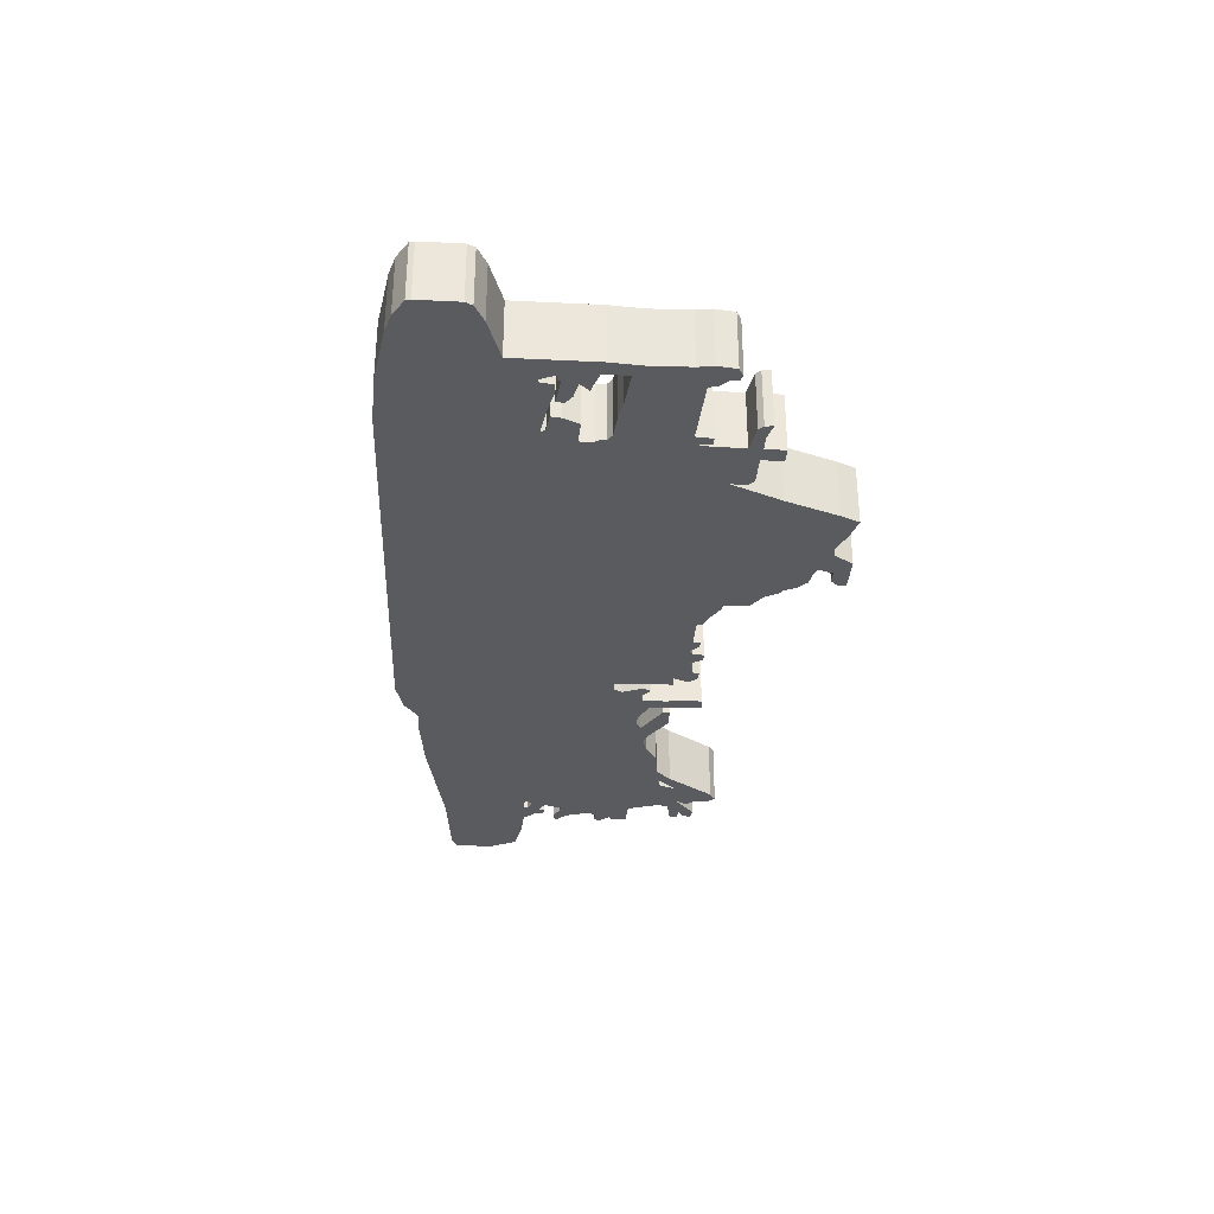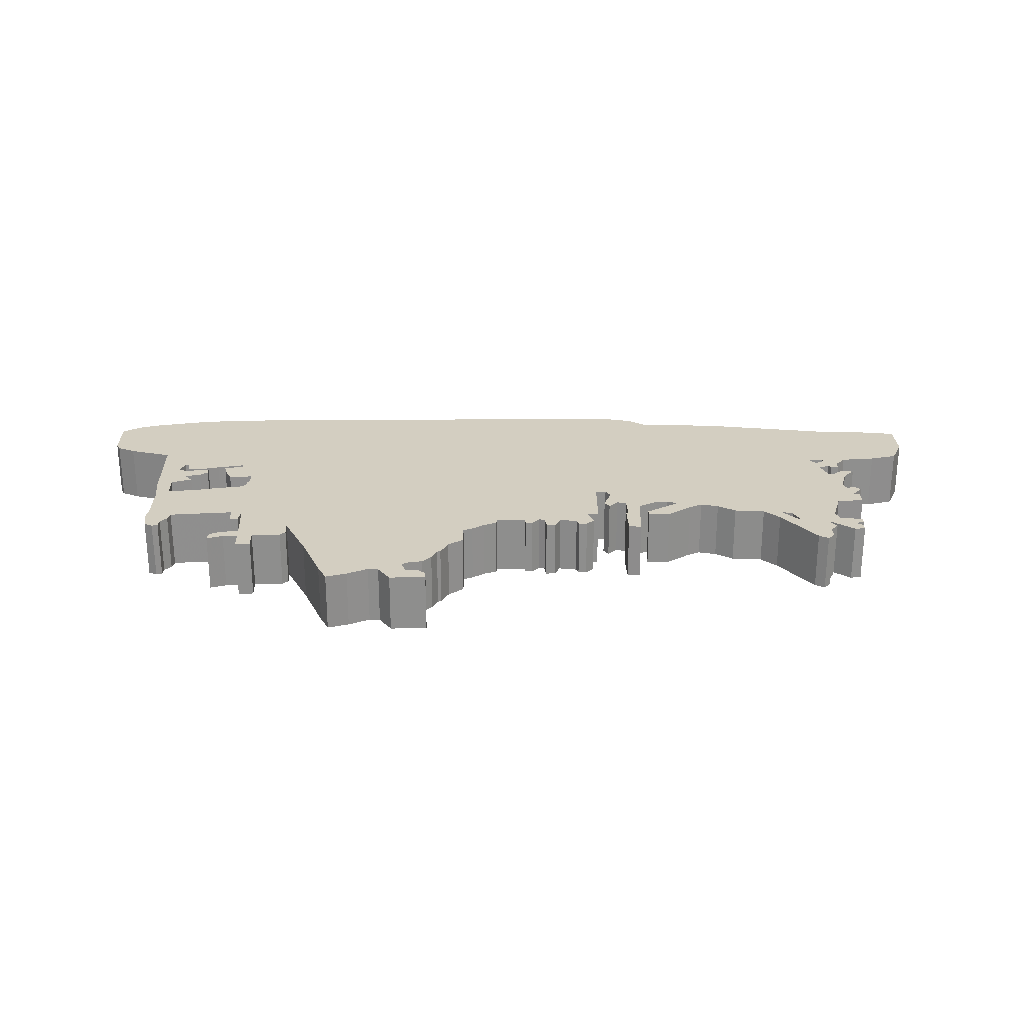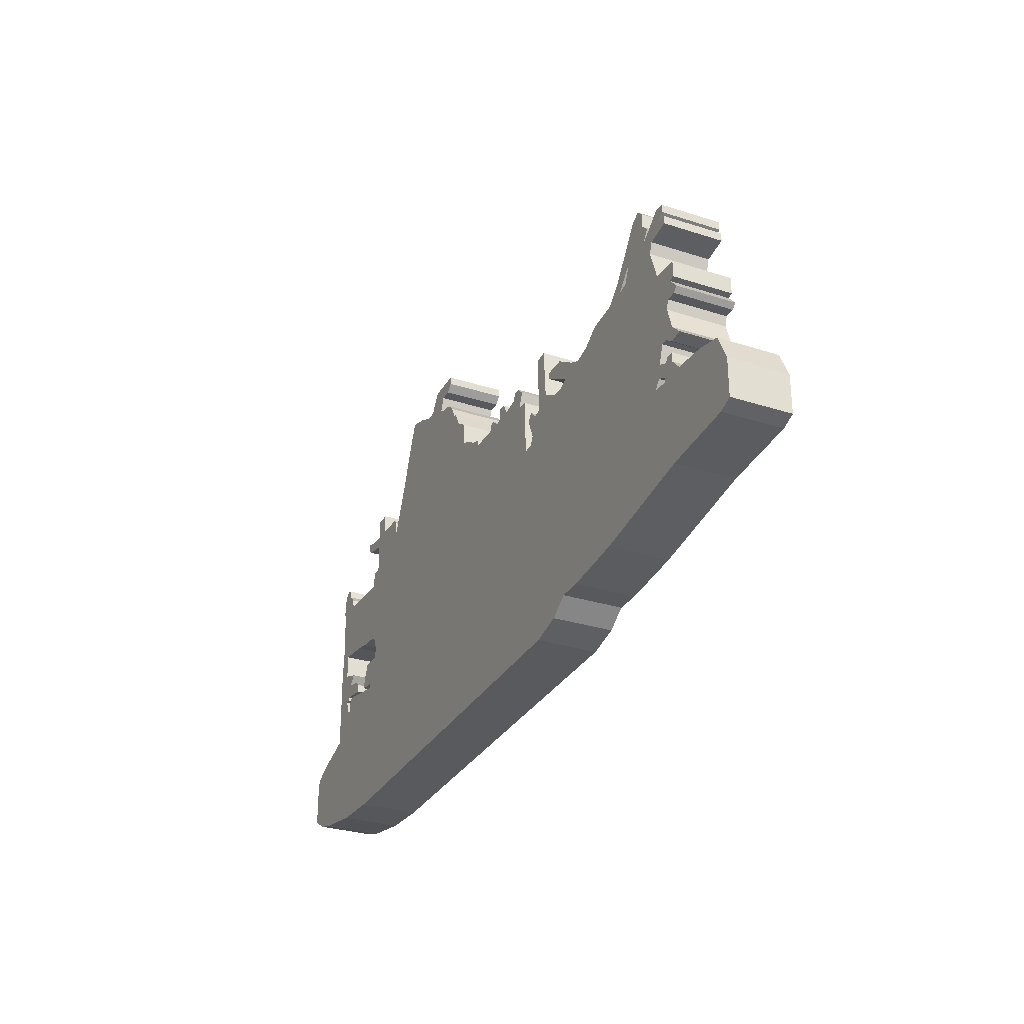
<metadata>
{"format":"obj","ext":"obj","renderer":"f3d","projection":"perspective","resolution":1024,"background":"white","views":[{"elev":-32.7,"azim":86.1,"up":"+Z"},{"elev":25.3,"azim":177.8,"up":"+Z"},{"elev":-29.4,"azim":-115.4,"up":"+Y"}]}
</metadata>
<code>
g sbg_iceland_c_billboard03_02
v 0.82 3.54 0
v 0.88 3.48 0
v 0.99 3.48 0
v 1.03 3.36 0
v 0.97 3.33 0
v 0.85 3.31 0
v 0.77 3.23 0
v 0.72 3.13 0
v 0.69 3.12 0
v 0.62 2.99 0
v 0.49 2.9 0
v 0.48 2.7 0
v 0.4 2.67 0
v 0.29 2.6 0
v 0.18 2.56 0
v 0.17 2.51 0
v -0.09 2.51 0
v -0.09 2.57 0
v -0.15 2.57 0
v -0.22 2.5 0
v -0.27 2.52 0
v -0.28 2.62 0
v -0.36 2.62 0
v -0.41 2.52 0
v -0.56 2.55 0
v -0.58 2.61 0
v -0.65 2.61 0
v -0.72 2.54 0
v -0.67 2.41 0
v -0.77 2.41 0
v -0.79 1.92 0
v -0.88 1.92 0
v -0.92 1.99 0
v -0.85 2.17 0
v -0.89 2.24 0
v -0.97 2.16 0
v -1.05 2.18 0
v -1.05 2.4 0
v -1.03 2.4 0
v -1.03 2.68 0
v -1.14 2.69 0
v -1.17 2.25 0
v -1.34 2.16 0
v -1.44 2.16 0
v -1.53 2.2 0
v -1.24 2.37 0
v -1.24 2.43 0
v -1.43 2.43 0
v -1.64 2.29 0
v -1.75 2.24 0
v -1.9 2.28 0
v -2.05 2.38 0
v -2.31 2.41 0
v -2.44 2.54 0
v -2.72 2.94 0
v -2.8 2.99 0
v -2.86 2.93 0
v -2.86 2.81 0
v -2.93 2.74 0
v -2.87 2.64 0
v -3.08 2.81 0
v -3.17 2.8 0
v -3.17 2.73 0
v -3.09 2.68 0
v -3.19 2.68 0
v -3.19 2.61 0
v -2.99 2.57 0
v -2.96 2.48 0
v -3.05 2.21 0
v -3.28 2.2 0
v -3.28 2.06 0
v -3.23 2.05 0
v -3.32 1.95 0
v -3.28 1.91 0
v -3.19 1.91 0
v -3.17 1.83 0
v -3.23 1.64 0
v -3.33 1.54 0
v -3.22 1.52 0
v -3.14 1.58 0
v -3.08 1.58 0
v -3.03 1.43 0
v -3.12 1.39 0
v -3.14 1.43 0
v -3.21 1.43 0
v -3.21 1.35 0
v -3.3 1.25 0
v -3.59 1.23 0
v -3.82 1.18 0
v -3.93 0.95 0
v -3.93 0.63 0
v -3.81 0.58 0
v -3.17 0.52 0
v -2.19 0.34 0
v -1.65 0.28 0
v -1.44 0.28 0
v -1.27 0.16 0
v -1 0.09 0
v 2.67 0 0
v 3.12 0.02 0
v 3.61 0.1 0
v 3.78 0.15 0
v 3.93 0.24 0
v 3.94 0.28 0
v 3.94 0.62 0
v 3.91 0.68 0
v 3.76 0.76 0
v 3.4 0.88 0
v 3.4 1.57 0
v 3.38 1.84 0
v 3.39 2.17 0
v 3.41 2.3 0
v 3.39 2.46 0
v 3.32 2.5 0
v 3.27 2.48 0
v 3.26 2.41 0
v 3.2 2.35 0
v 3.18 2.27 0
v 2.63 2.24 0
v 2.62 2.38 0
v 2.55 2.38 0
v 2.53 2.24 0
v 2.52 2.63 0
v 2.74 2.67 0
v 2.78 2.71 0
v 2.79 2.78 0
v 2.65 2.74 0
v 2.52 2.74 0
v 2.52 2.91 0
v 2.39 2.91 0
v 2.39 2.73 0
v 2.14 2.73 0
v 2.09 2.68 0
v 2.09 2.55 0
v 1.91 2.97 0
v 1.75 3.41 0
v 1.68 3.57 0
v 1.5 3.52 0
v 1.32 3.44 0
v 1.23 3.45 0
v 1.13 3.61 0
v 0.82 3.61 0
v 3.27 1.54 0
v 3.09 1.48 0
v 3.16 1.4 0
v 3.02 1.37 0
v 2.95 1.32 0
v 2.95 1.25 0
v 3.19 1.28 0
v 3.19 1.25 0
v 3.24 1.25 0
v 3.19 1.13 0
v 3.16 1.12 0
v 3.14 1.24 0
v 3.04 1.24 0
v 2.86 1.2 0
v 2.62 1.16 0
v 2.63 1.2 0
v 2.79 1.22 0
v 2.78 1.3 0
v 2.72 1.44 0
v 2.52 1.43 0
v 2.52 1.55 0
v 2.54 1.55 0
v 2.55 1.63 0
v 2.61 1.67 0
v 2.82 1.69 0
v 2.97 1.72 0
v 3.27 1.75 0
v -2.96 1.25 0
v -3.09 1.24 0
v -3.09 1.28 0
v -3.01 1.32 0
v -2.47 2.43 0
v -2.57 2.46 0
v -2.63 2.61 0
v 0.82 3.54 0.5
v 0.88 3.48 0.5
v 0.99 3.48 0.5
v 1.03 3.36 0.5
v 0.97 3.33 0.5
v 0.85 3.31 0.5
v 0.77 3.23 0.5
v 0.72 3.13 0.5
v 0.69 3.12 0.5
v 0.62 2.99 0.5
v 0.49 2.9 0.5
v 0.48 2.7 0.5
v 0.4 2.67 0.5
v 0.29 2.6 0.5
v 0.18 2.56 0.5
v 0.17 2.51 0.5
v -0.09 2.51 0.5
v -0.09 2.57 0.5
v -0.15 2.57 0.5
v -0.22 2.5 0.5
v -0.27 2.52 0.5
v -0.28 2.62 0.5
v -0.36 2.62 0.5
v -0.41 2.52 0.5
v -0.56 2.55 0.5
v -0.58 2.61 0.5
v -0.65 2.61 0.5
v -0.72 2.54 0.5
v -0.67 2.41 0.5
v -0.77 2.41 0.5
v -0.79 1.92 0.5
v -0.88 1.92 0.5
v -0.92 1.99 0.5
v -0.85 2.17 0.5
v -0.89 2.24 0.5
v -0.97 2.16 0.5
v -1.05 2.18 0.5
v -1.05 2.4 0.5
v -1.03 2.4 0.5
v -1.03 2.68 0.5
v -1.14 2.69 0.5
v -1.17 2.25 0.5
v -1.34 2.16 0.5
v -1.44 2.16 0.5
v -1.53 2.2 0.5
v -1.24 2.37 0.5
v -1.24 2.43 0.5
v -1.43 2.43 0.5
v -1.64 2.29 0.5
v -1.75 2.24 0.5
v -1.9 2.28 0.5
v -2.05 2.38 0.5
v -2.31 2.41 0.5
v -2.44 2.54 0.5
v -2.72 2.94 0.5
v -2.8 2.99 0.5
v -2.86 2.93 0.5
v -2.86 2.81 0.5
v -2.93 2.74 0.5
v -2.87 2.64 0.5
v -3.08 2.81 0.5
v -3.17 2.8 0.5
v -3.17 2.73 0.5
v -3.09 2.68 0.5
v -3.19 2.68 0.5
v -3.19 2.61 0.5
v -2.99 2.57 0.5
v -2.96 2.48 0.5
v -3.05 2.21 0.5
v -3.28 2.2 0.5
v -3.28 2.06 0.5
v -3.23 2.05 0.5
v -3.32 1.95 0.5
v -3.28 1.91 0.5
v -3.19 1.91 0.5
v -3.17 1.83 0.5
v -3.23 1.64 0.5
v -3.33 1.54 0.5
v -3.22 1.52 0.5
v -3.14 1.58 0.5
v -3.08 1.58 0.5
v -3.03 1.43 0.5
v -3.12 1.39 0.5
v -3.14 1.43 0.5
v -3.21 1.43 0.5
v -3.21 1.35 0.5
v -3.3 1.25 0.5
v -3.59 1.23 0.5
v -3.82 1.18 0.5
v -3.93 0.95 0.5
v -3.93 0.63 0.5
v -3.81 0.58 0.5
v -3.17 0.52 0.5
v -2.19 0.34 0.5
v -1.65 0.28 0.5
v -1.44 0.28 0.5
v -1.27 0.16 0.5
v -1 0.09 0.5
v 2.67 0 0.5
v 3.12 0.02 0.5
v 3.61 0.1 0.5
v 3.78 0.15 0.5
v 3.93 0.24 0.5
v 3.94 0.28 0.5
v 3.94 0.62 0.5
v 3.91 0.68 0.5
v 3.76 0.76 0.5
v 3.4 0.88 0.5
v 3.4 1.57 0.5
v 3.38 1.84 0.5
v 3.39 2.17 0.5
v 3.41 2.3 0.5
v 3.39 2.46 0.5
v 3.32 2.5 0.5
v 3.27 2.48 0.5
v 3.26 2.41 0.5
v 3.2 2.35 0.5
v 3.18 2.27 0.5
v 2.63 2.24 0.5
v 2.62 2.38 0.5
v 2.55 2.38 0.5
v 2.53 2.24 0.5
v 2.52 2.63 0.5
v 2.74 2.67 0.5
v 2.78 2.71 0.5
v 2.79 2.78 0.5
v 2.65 2.74 0.5
v 2.52 2.74 0.5
v 2.52 2.91 0.5
v 2.39 2.91 0.5
v 2.39 2.73 0.5
v 2.14 2.73 0.5
v 2.09 2.68 0.5
v 2.09 2.55 0.5
v 1.91 2.97 0.5
v 1.75 3.41 0.5
v 1.68 3.57 0.5
v 1.5 3.52 0.5
v 1.32 3.44 0.5
v 1.23 3.45 0.5
v 1.13 3.61 0.5
v 0.82 3.61 0.5
v 3.27 1.54 0.5
v 3.09 1.48 0.5
v 3.16 1.4 0.5
v 3.02 1.37 0.5
v 2.95 1.32 0.5
v 2.95 1.25 0.5
v 3.19 1.28 0.5
v 3.19 1.25 0.5
v 3.24 1.25 0.5
v 3.19 1.13 0.5
v 3.16 1.12 0.5
v 3.14 1.24 0.5
v 3.04 1.24 0.5
v 2.86 1.2 0.5
v 2.62 1.16 0.5
v 2.63 1.2 0.5
v 2.79 1.22 0.5
v 2.78 1.3 0.5
v 2.72 1.44 0.5
v 2.52 1.43 0.5
v 2.52 1.55 0.5
v 2.54 1.55 0.5
v 2.55 1.63 0.5
v 2.61 1.67 0.5
v 2.82 1.69 0.5
v 2.97 1.72 0.5
v 3.27 1.75 0.5
v -2.96 1.25 0.5
v -3.09 1.24 0.5
v -3.09 1.28 0.5
v -3.01 1.32 0.5
v -2.47 2.43 0.5
v -2.57 2.46 0.5
v -2.63 2.61 0.5
g sbg_iceland_c_billboard03_02_0
f 142 141 3
f 139 138 136
f 138 137 136
f 139 136 135
f 140 139 4
f 141 140 3
f 134 133 132
f 134 132 131
f 131 130 128
f 130 129 128
f 134 131 123
f 131 128 123
f 128 127 123
f 127 126 125
f 124 123 127
f 125 124 127
f 134 123 122
f 122 121 119
f 121 120 119
f 118 117 112
f 116 115 114
f 117 116 112
f 116 114 113
f 112 116 113
f 118 112 111
f 169 168 118
f 167 166 119
f 118 111 110
f 152 151 108
f 108 107 101
f 107 106 105
f 107 105 102
f 105 104 102
f 104 103 102
f 107 102 101
f 108 101 100
f 151 109 108
f 98 97 96
f 32 31 98
f 98 16 162
f 94 50 44
f 94 93 170
f 94 170 50
f 88 87 93
f 87 171 93
f 92 88 93
f 90 88 92
f 91 90 92
f 89 88 90
f 86 85 84
f 86 84 83
f 87 86 171
f 86 83 172
f 79 78 77
f 80 79 77
f 80 77 76
f 81 80 76
f 81 76 75
f 74 73 72
f 75 74 72
f 75 72 69
f 72 71 70
f 72 70 69
f 82 75 69
f 82 69 174
f 66 65 64
f 67 66 64
f 63 62 61
f 64 63 61
f 64 61 60
f 67 64 60
f 68 67 60
f 176 175 68
f 60 59 58
f 58 57 55
f 60 58 176
f 68 60 176
f 57 56 55
f 53 52 51
f 49 48 45
f 50 49 45
f 48 47 46
f 45 48 46
f 50 45 44
f 42 41 38
f 40 39 38
f 41 40 38
f 42 38 37
f 43 42 37
f 43 37 36
f 36 35 34
f 36 34 33
f 44 36 33
f 32 96 44
f 51 50 170
f 44 33 32
f 51 170 82
f 31 30 29
f 29 28 25
f 28 27 25
f 31 29 24
f 27 26 25
f 29 25 24
f 24 23 21
f 31 24 20
f 23 22 21
f 24 21 20
f 31 20 17
f 20 19 17
f 19 18 17
f 31 17 16
f 16 15 14
f 16 14 12
f 14 13 12
f 31 16 98
f 12 11 10
f 12 10 135
f 10 9 8
f 8 7 5
f 10 8 135
f 7 6 5
f 4 135 5
f 134 12 135
f 12 162 16
f 157 98 162
f 95 94 44
f 156 155 153
f 99 156 153
f 155 154 153
f 99 98 157
f 99 157 156
f 96 95 44
f 170 173 82
f 173 172 83
f 82 174 53
f 54 53 174
f 55 54 176
f 54 174 176
f 58 55 176
f 175 69 68
f 69 175 174
f 53 51 82
f 82 173 83
f 86 172 171
f 93 171 170
f 96 32 98
f 100 99 108
f 99 153 108
f 153 152 108
f 109 151 143
f 145 143 151
f 150 149 151
f 148 147 146
f 149 148 146
f 149 146 145
f 145 144 143
f 149 145 151
f 109 143 169
f 110 109 169
f 169 118 110
f 168 119 118
f 134 122 165
f 119 168 167
f 166 122 119
f 122 166 165
f 134 165 163
f 165 164 163
f 134 163 12
f 4 3 140
f 162 161 158
f 161 160 158
f 160 159 158
f 162 158 157
f 8 5 135
f 163 162 12
f 139 135 4
f 142 3 2
f 142 2 1
f 142 317 141
f 317 142 318
f 139 314 138
f 314 139 315
f 137 312 136
f 312 137 313
f 138 313 137
f 313 138 314
f 136 311 135
f 311 136 312
f 140 315 139
f 315 140 316
f 141 316 140
f 316 141 317
f 133 308 132
f 308 133 309
f 134 309 133
f 309 134 310
f 132 307 131
f 307 132 308
f 131 306 130
f 306 131 307
f 129 304 128
f 304 129 305
f 130 305 129
f 305 130 306
f 128 303 127
f 303 128 304
f 126 301 125
f 301 126 302
f 127 302 126
f 302 127 303
f 124 299 123
f 299 124 300
f 125 300 124
f 300 125 301
f 123 298 122
f 298 123 299
f 122 297 121
f 297 122 298
f 120 295 119
f 295 120 296
f 121 296 120
f 296 121 297
f 118 293 117
f 293 118 294
f 115 290 114
f 290 115 291
f 116 291 115
f 291 116 292
f 117 292 116
f 292 117 293
f 114 289 113
f 289 114 290
f 113 288 112
f 288 113 289
f 112 287 111
f 287 112 288
f 169 344 168
f 344 169 345
f 167 342 166
f 342 167 343
f 111 286 110
f 286 111 287
f 152 327 151
f 327 152 328
f 108 283 107
f 283 108 284
f 106 281 105
f 281 106 282
f 107 282 106
f 282 107 283
f 105 280 104
f 280 105 281
f 103 278 102
f 278 103 279
f 104 279 103
f 279 104 280
f 102 277 101
f 277 102 278
f 101 276 100
f 276 101 277
f 109 284 108
f 284 109 285
f 97 272 96
f 272 97 273
f 98 273 97
f 273 98 274
f 32 207 31
f 207 32 208
f 94 269 93
f 269 94 270
f 88 263 87
f 263 88 264
f 93 268 92
f 268 93 269
f 91 266 90
f 266 91 267
f 92 267 91
f 267 92 268
f 89 264 88
f 264 89 265
f 90 265 89
f 265 90 266
f 85 260 84
f 260 85 261
f 86 261 85
f 261 86 262
f 84 259 83
f 259 84 260
f 87 262 86
f 262 87 263
f 78 253 77
f 253 78 254
f 79 254 78
f 254 79 255
f 80 255 79
f 255 80 256
f 77 252 76
f 252 77 253
f 81 256 80
f 256 81 257
f 76 251 75
f 251 76 252
f 75 257 81
f 257 75 251
f 73 248 72
f 248 73 249
f 74 249 73
f 249 74 250
f 75 250 74
f 250 75 251
f 71 246 70
f 246 71 247
f 72 247 71
f 247 72 248
f 70 245 69
f 245 70 246
f 82 251 75
f 251 82 258
f 65 240 64
f 240 65 241
f 66 241 65
f 241 66 242
f 67 242 66
f 242 67 243
f 62 237 61
f 237 62 238
f 63 238 62
f 238 63 239
f 64 239 63
f 239 64 240
f 61 236 60
f 236 61 237
f 68 243 67
f 243 68 244
f 176 351 175
f 351 176 352
f 59 234 58
f 234 59 235
f 60 235 59
f 235 60 236
f 58 233 57
f 233 58 234
f 56 231 55
f 231 56 232
f 57 232 56
f 232 57 233
f 52 227 51
f 227 52 228
f 53 228 52
f 228 53 229
f 49 224 48
f 224 49 225
f 50 225 49
f 225 50 226
f 47 222 46
f 222 47 223
f 48 223 47
f 223 48 224
f 46 221 45
f 221 46 222
f 45 220 44
f 220 45 221
f 42 217 41
f 217 42 218
f 39 214 38
f 214 39 215
f 40 215 39
f 215 40 216
f 41 216 40
f 216 41 217
f 38 213 37
f 213 38 214
f 43 218 42
f 218 43 219
f 37 212 36
f 212 37 213
f 36 219 43
f 219 36 212
f 35 210 34
f 210 35 211
f 36 211 35
f 211 36 212
f 34 209 33
f 209 34 210
f 44 212 36
f 212 44 220
f 51 226 50
f 226 51 227
f 33 208 32
f 208 33 209
f 30 205 29
f 205 30 206
f 31 206 30
f 206 31 207
f 29 204 28
f 204 29 205
f 28 203 27
f 203 28 204
f 26 201 25
f 201 26 202
f 27 202 26
f 202 27 203
f 25 200 24
f 200 25 201
f 24 199 23
f 199 24 200
f 22 197 21
f 197 22 198
f 23 198 22
f 198 23 199
f 21 196 20
f 196 21 197
f 20 195 19
f 195 20 196
f 18 193 17
f 193 18 194
f 19 194 18
f 194 19 195
f 17 192 16
f 192 17 193
f 15 190 14
f 190 15 191
f 16 191 15
f 191 16 192
f 13 188 12
f 188 13 189
f 14 189 13
f 189 14 190
f 11 186 10
f 186 11 187
f 12 187 11
f 187 12 188
f 9 184 8
f 184 9 185
f 10 185 9
f 185 10 186
f 8 183 7
f 183 8 184
f 6 181 5
f 181 6 182
f 7 182 6
f 182 7 183
f 5 180 4
f 180 5 181
f 135 310 134
f 310 135 311
f 95 270 94
f 270 95 271
f 156 331 155
f 331 156 332
f 154 329 153
f 329 154 330
f 155 330 154
f 330 155 331
f 99 274 98
f 274 99 275
f 157 332 156
f 332 157 333
f 96 271 95
f 271 96 272
f 170 349 173
f 349 170 346
f 173 348 172
f 348 173 349
f 54 229 53
f 229 54 230
f 55 230 54
f 230 55 231
f 174 352 176
f 352 174 350
f 69 244 68
f 244 69 245
f 175 350 174
f 350 175 351
f 83 258 82
f 258 83 259
f 172 347 171
f 347 172 348
f 171 346 170
f 346 171 347
f 100 275 99
f 275 100 276
f 153 328 152
f 328 153 329
f 150 325 149
f 325 150 326
f 151 326 150
f 326 151 327
f 147 322 146
f 322 147 323
f 148 323 147
f 323 148 324
f 149 324 148
f 324 149 325
f 146 321 145
f 321 146 322
f 144 319 143
f 319 144 320
f 145 320 144
f 320 145 321
f 143 345 169
f 345 143 319
f 110 285 109
f 285 110 286
f 119 294 118
f 294 119 295
f 168 343 167
f 343 168 344
f 166 341 165
f 341 166 342
f 164 339 163
f 339 164 340
f 165 340 164
f 340 165 341
f 4 179 3
f 179 4 180
f 162 337 161
f 337 162 338
f 161 336 160
f 336 161 337
f 159 334 158
f 334 159 335
f 160 335 159
f 335 160 336
f 158 333 157
f 333 158 334
f 163 338 162
f 338 163 339
f 3 178 2
f 178 3 179
f 2 177 1
f 177 2 178
f 1 318 142
f 318 1 177
f 179 317 318
f 312 314 315
f 312 313 314
f 311 312 315
f 180 315 316
f 179 316 317
f 308 309 310
f 307 308 310
f 304 306 307
f 304 305 306
f 299 307 310
f 299 304 307
f 299 303 304
f 301 302 303
f 303 299 300
f 303 300 301
f 298 299 310
f 295 297 298
f 295 296 297
f 288 293 294
f 290 291 292
f 288 292 293
f 289 290 292
f 289 292 288
f 287 288 294
f 294 344 345
f 295 342 343
f 286 287 294
f 284 327 328
f 277 283 284
f 281 282 283
f 278 281 283
f 278 280 281
f 278 279 280
f 277 278 283
f 276 277 284
f 284 285 327
f 272 273 274
f 274 207 208
f 338 192 274
f 220 226 270
f 346 269 270
f 226 346 270
f 269 263 264
f 269 347 263
f 269 264 268
f 268 264 266
f 268 266 267
f 266 264 265
f 260 261 262
f 259 260 262
f 347 262 263
f 348 259 262
f 253 254 255
f 253 255 256
f 252 253 256
f 252 256 257
f 251 252 257
f 248 249 250
f 248 250 251
f 245 248 251
f 246 247 248
f 245 246 248
f 245 251 258
f 350 245 258
f 240 241 242
f 240 242 243
f 237 238 239
f 237 239 240
f 236 237 240
f 236 240 243
f 236 243 244
f 244 351 352
f 234 235 236
f 231 233 234
f 352 234 236
f 352 236 244
f 231 232 233
f 227 228 229
f 221 224 225
f 221 225 226
f 222 223 224
f 222 224 221
f 220 221 226
f 214 217 218
f 214 215 216
f 214 216 217
f 213 214 218
f 213 218 219
f 212 213 219
f 210 211 212
f 209 210 212
f 209 212 220
f 220 272 208
f 346 226 227
f 208 209 220
f 258 346 227
f 205 206 207
f 201 204 205
f 201 203 204
f 200 205 207
f 201 202 203
f 200 201 205
f 197 199 200
f 196 200 207
f 197 198 199
f 196 197 200
f 193 196 207
f 193 195 196
f 193 194 195
f 192 193 207
f 190 191 192
f 188 190 192
f 188 189 190
f 274 192 207
f 186 187 188
f 311 186 188
f 184 185 186
f 181 183 184
f 311 184 186
f 181 182 183
f 181 311 180
f 311 188 310
f 192 338 188
f 338 274 333
f 220 270 271
f 329 331 332
f 329 332 275
f 329 330 331
f 333 274 275
f 332 333 275
f 220 271 272
f 258 349 346
f 259 348 349
f 229 350 258
f 350 229 230
f 352 230 231
f 352 350 230
f 352 231 234
f 244 245 351
f 350 351 245
f 258 227 229
f 259 349 258
f 347 348 262
f 346 347 269
f 274 208 272
f 284 275 276
f 284 329 275
f 284 328 329
f 319 327 285
f 327 319 321
f 327 325 326
f 322 323 324
f 322 324 325
f 321 322 325
f 319 320 321
f 327 321 325
f 345 319 285
f 345 285 286
f 286 294 345
f 294 295 344
f 341 298 310
f 343 344 295
f 295 298 342
f 341 342 298
f 339 341 310
f 339 340 341
f 188 339 310
f 316 179 180
f 334 337 338
f 334 336 337
f 334 335 336
f 333 334 338
f 311 181 184
f 188 338 339
f 180 311 315
f 178 179 318
f 177 178 318

</code>
